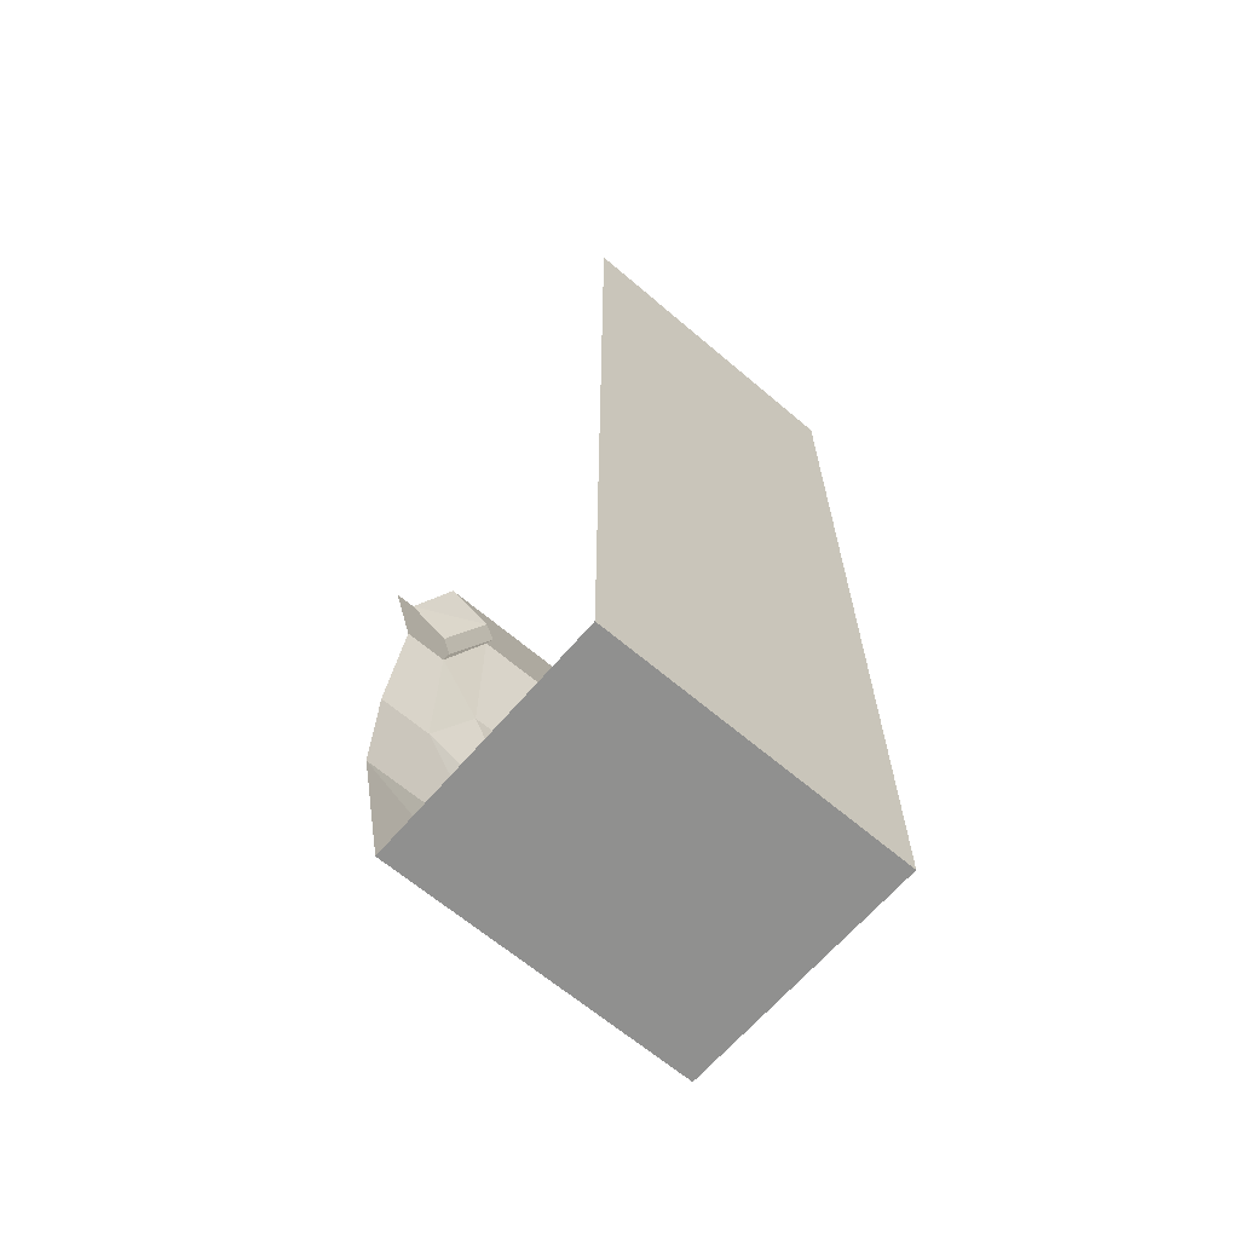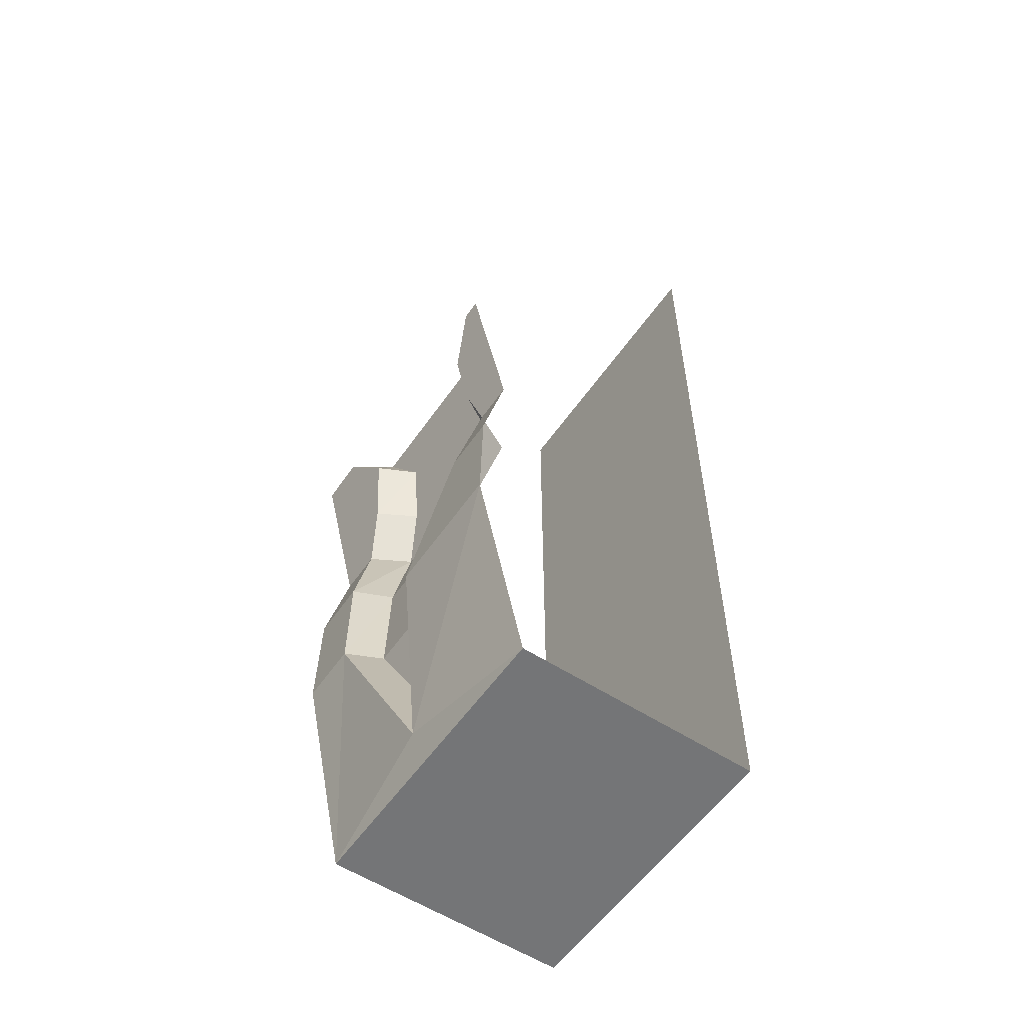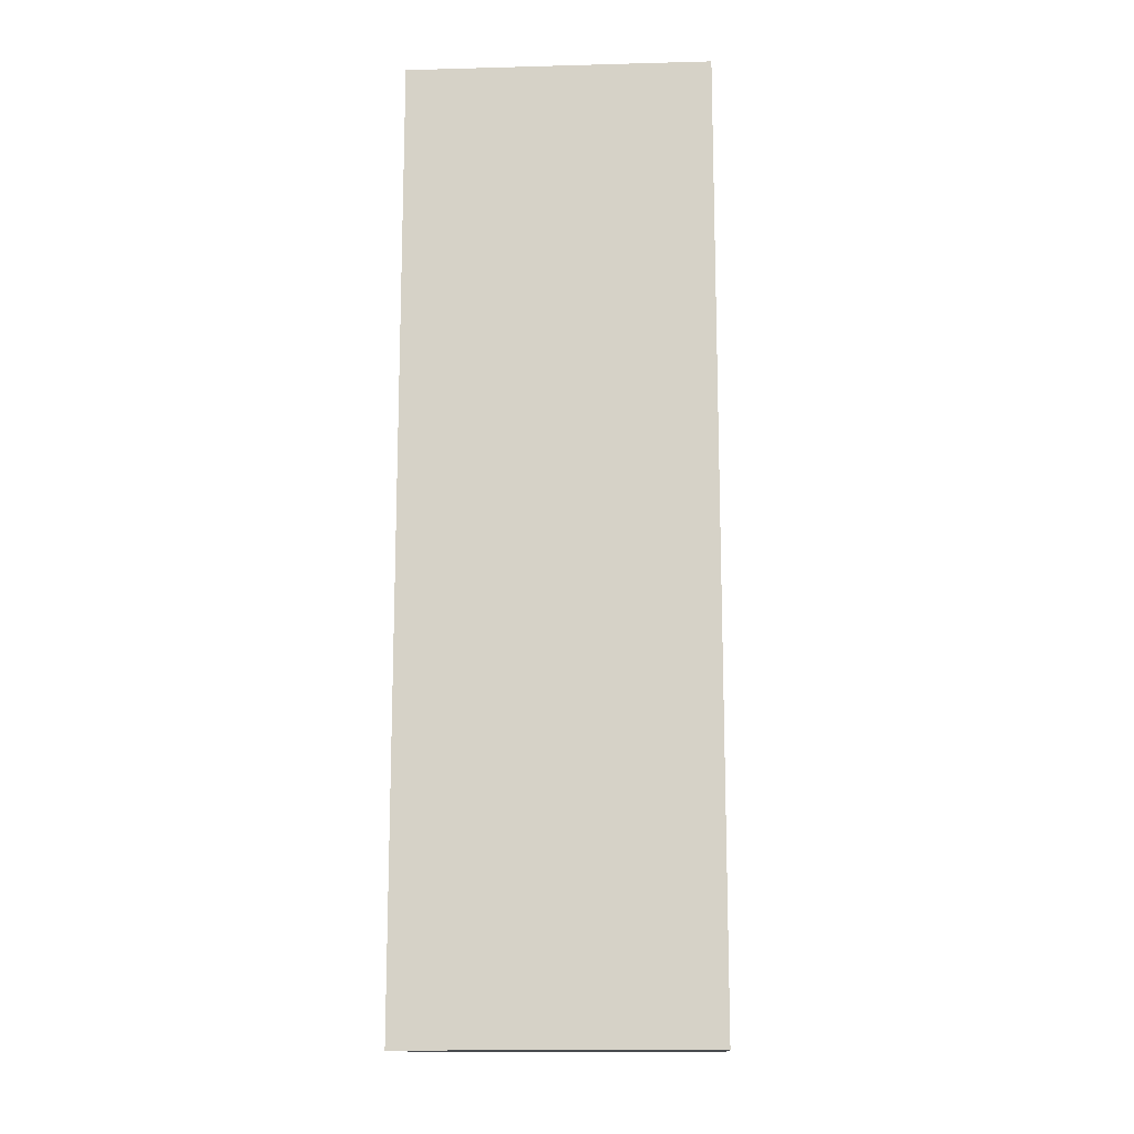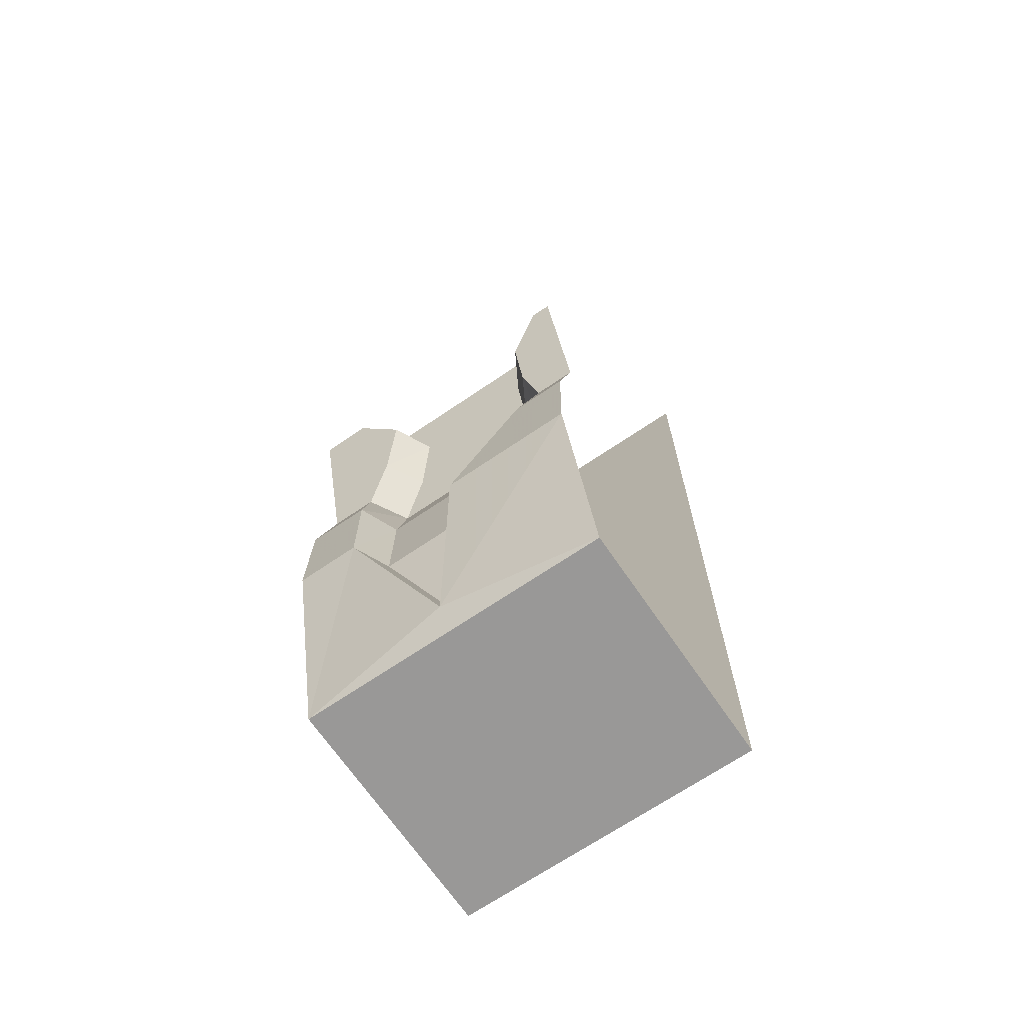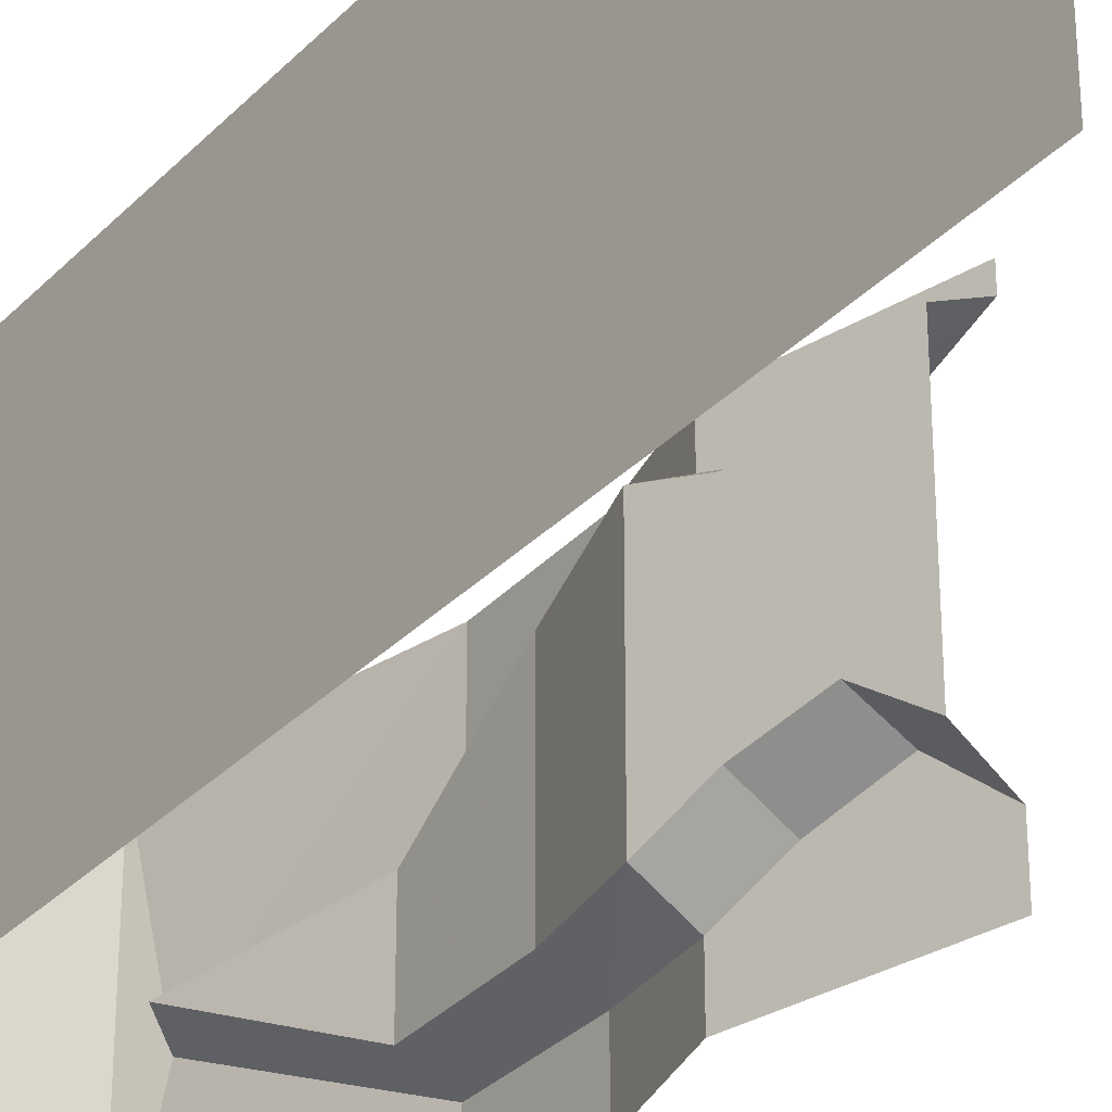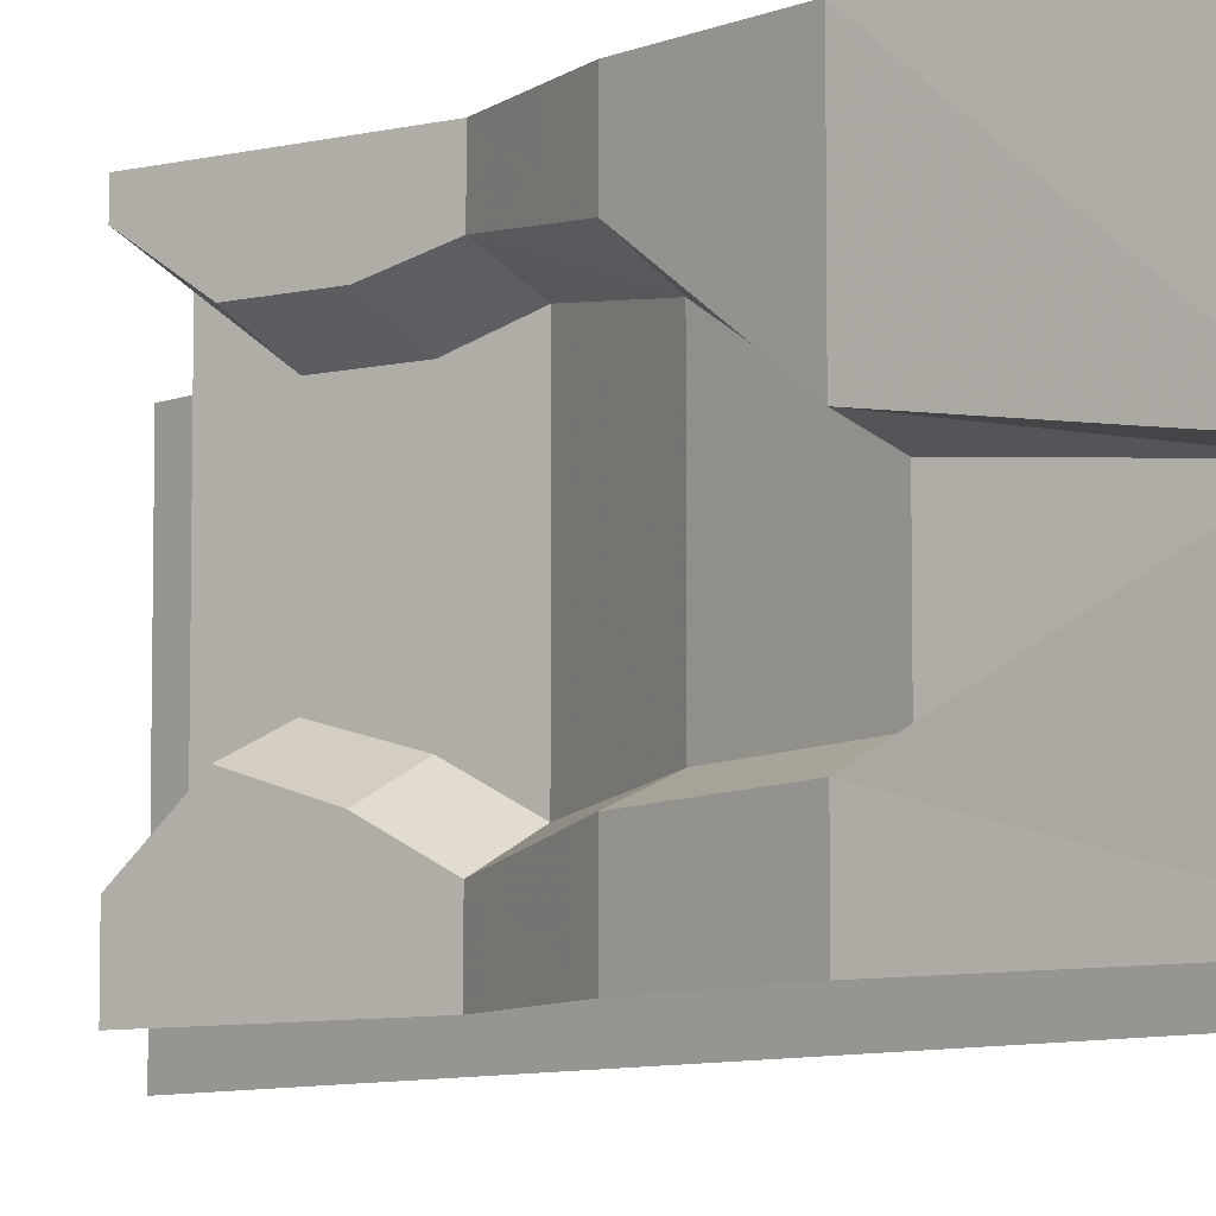
<metadata>
{"format":"obj","ext":"obj","renderer":"f3d","projection":"perspective","resolution":1024,"background":"white","views":[{"elev":-65.6,"azim":49.5,"up":"+Y"},{"elev":-56.4,"azim":-34.3,"up":"+Y"},{"elev":-14.0,"azim":93.4,"up":"+Y"},{"elev":-68.7,"azim":-55.7,"up":"+Y"},{"elev":-32.5,"azim":144.0,"up":"+Z"},{"elev":-7.6,"azim":-41.3,"up":"+Z"}]}
</metadata>
<code>
o wall/exit_4/straight
v -48 0 -33
v -64 0 -44
v -59 -20 -26
v -43 -20 -18
v -43 -20 33
v -48 0 48
v -64 0 56
v -59 -20 42
v -64 0 64
v -59 -20 64
v -53 -44 42
v -53 -44 64
v -48 -64 47
v -48 -64 64
v -58 -104 42
v -58 -104 64
v -59 -150 10
v -59 -150 64
v -44 -226 -2
v -39 -240 64
v -39 -240 -64
v 64 -240 64
v 64 -240 -64
v 64 160 64
v 64 160 -64
v -53 -44 -34
v -37 -44 -25
v -37 -44 33
v -32 -64 39
v -42 -104 33
v -44 -150 5
v -29 -211 -1
v -44 -150 -31
v -59 -150 -38
v -59 -150 -64
v -58 -104 -39
v -58 -104 -64
v -48 -64 -45
v -48 -64 -64
v -53 -44 -64
v -59 -20 -64
v -64 0 -64
v -32 -64 -36
v -42 -104 -32
f 1 2 3
f 1 3 4
f 1 4 5
f 1 5 6
f 6 5 7
f 7 5 8
f 7 8 9
f 9 8 10
f 10 8 11
f 10 11 12
f 12 11 13
f 12 13 14
f 14 13 15
f 14 15 16
f 16 15 17
f 16 17 18
f 18 17 19
f 18 19 20
f 20 19 21
f 20 21 22
f 22 21 23
f 22 23 24
f 24 23 25
f 4 3 26
f 4 26 27
f 4 27 28
f 4 28 5
f 5 28 8
f 8 28 11
f 11 28 29
f 11 29 13
f 13 29 30
f 13 30 15
f 15 30 31
f 15 31 17
f 17 31 32
f 17 32 19
f 19 32 33
f 19 33 34
f 19 34 21
f 21 34 35
f 35 34 36
f 35 36 37
f 37 36 38
f 37 38 39
f 39 38 26
f 39 26 40
f 40 26 3
f 40 3 41
f 41 3 2
f 41 2 42
f 27 26 38
f 27 38 43
f 27 43 29
f 27 29 28
f 43 38 36
f 43 36 44
f 43 44 30
f 43 30 29
f 44 36 34
f 44 34 33
f 44 33 31
f 44 31 30
f 31 33 32

</code>
